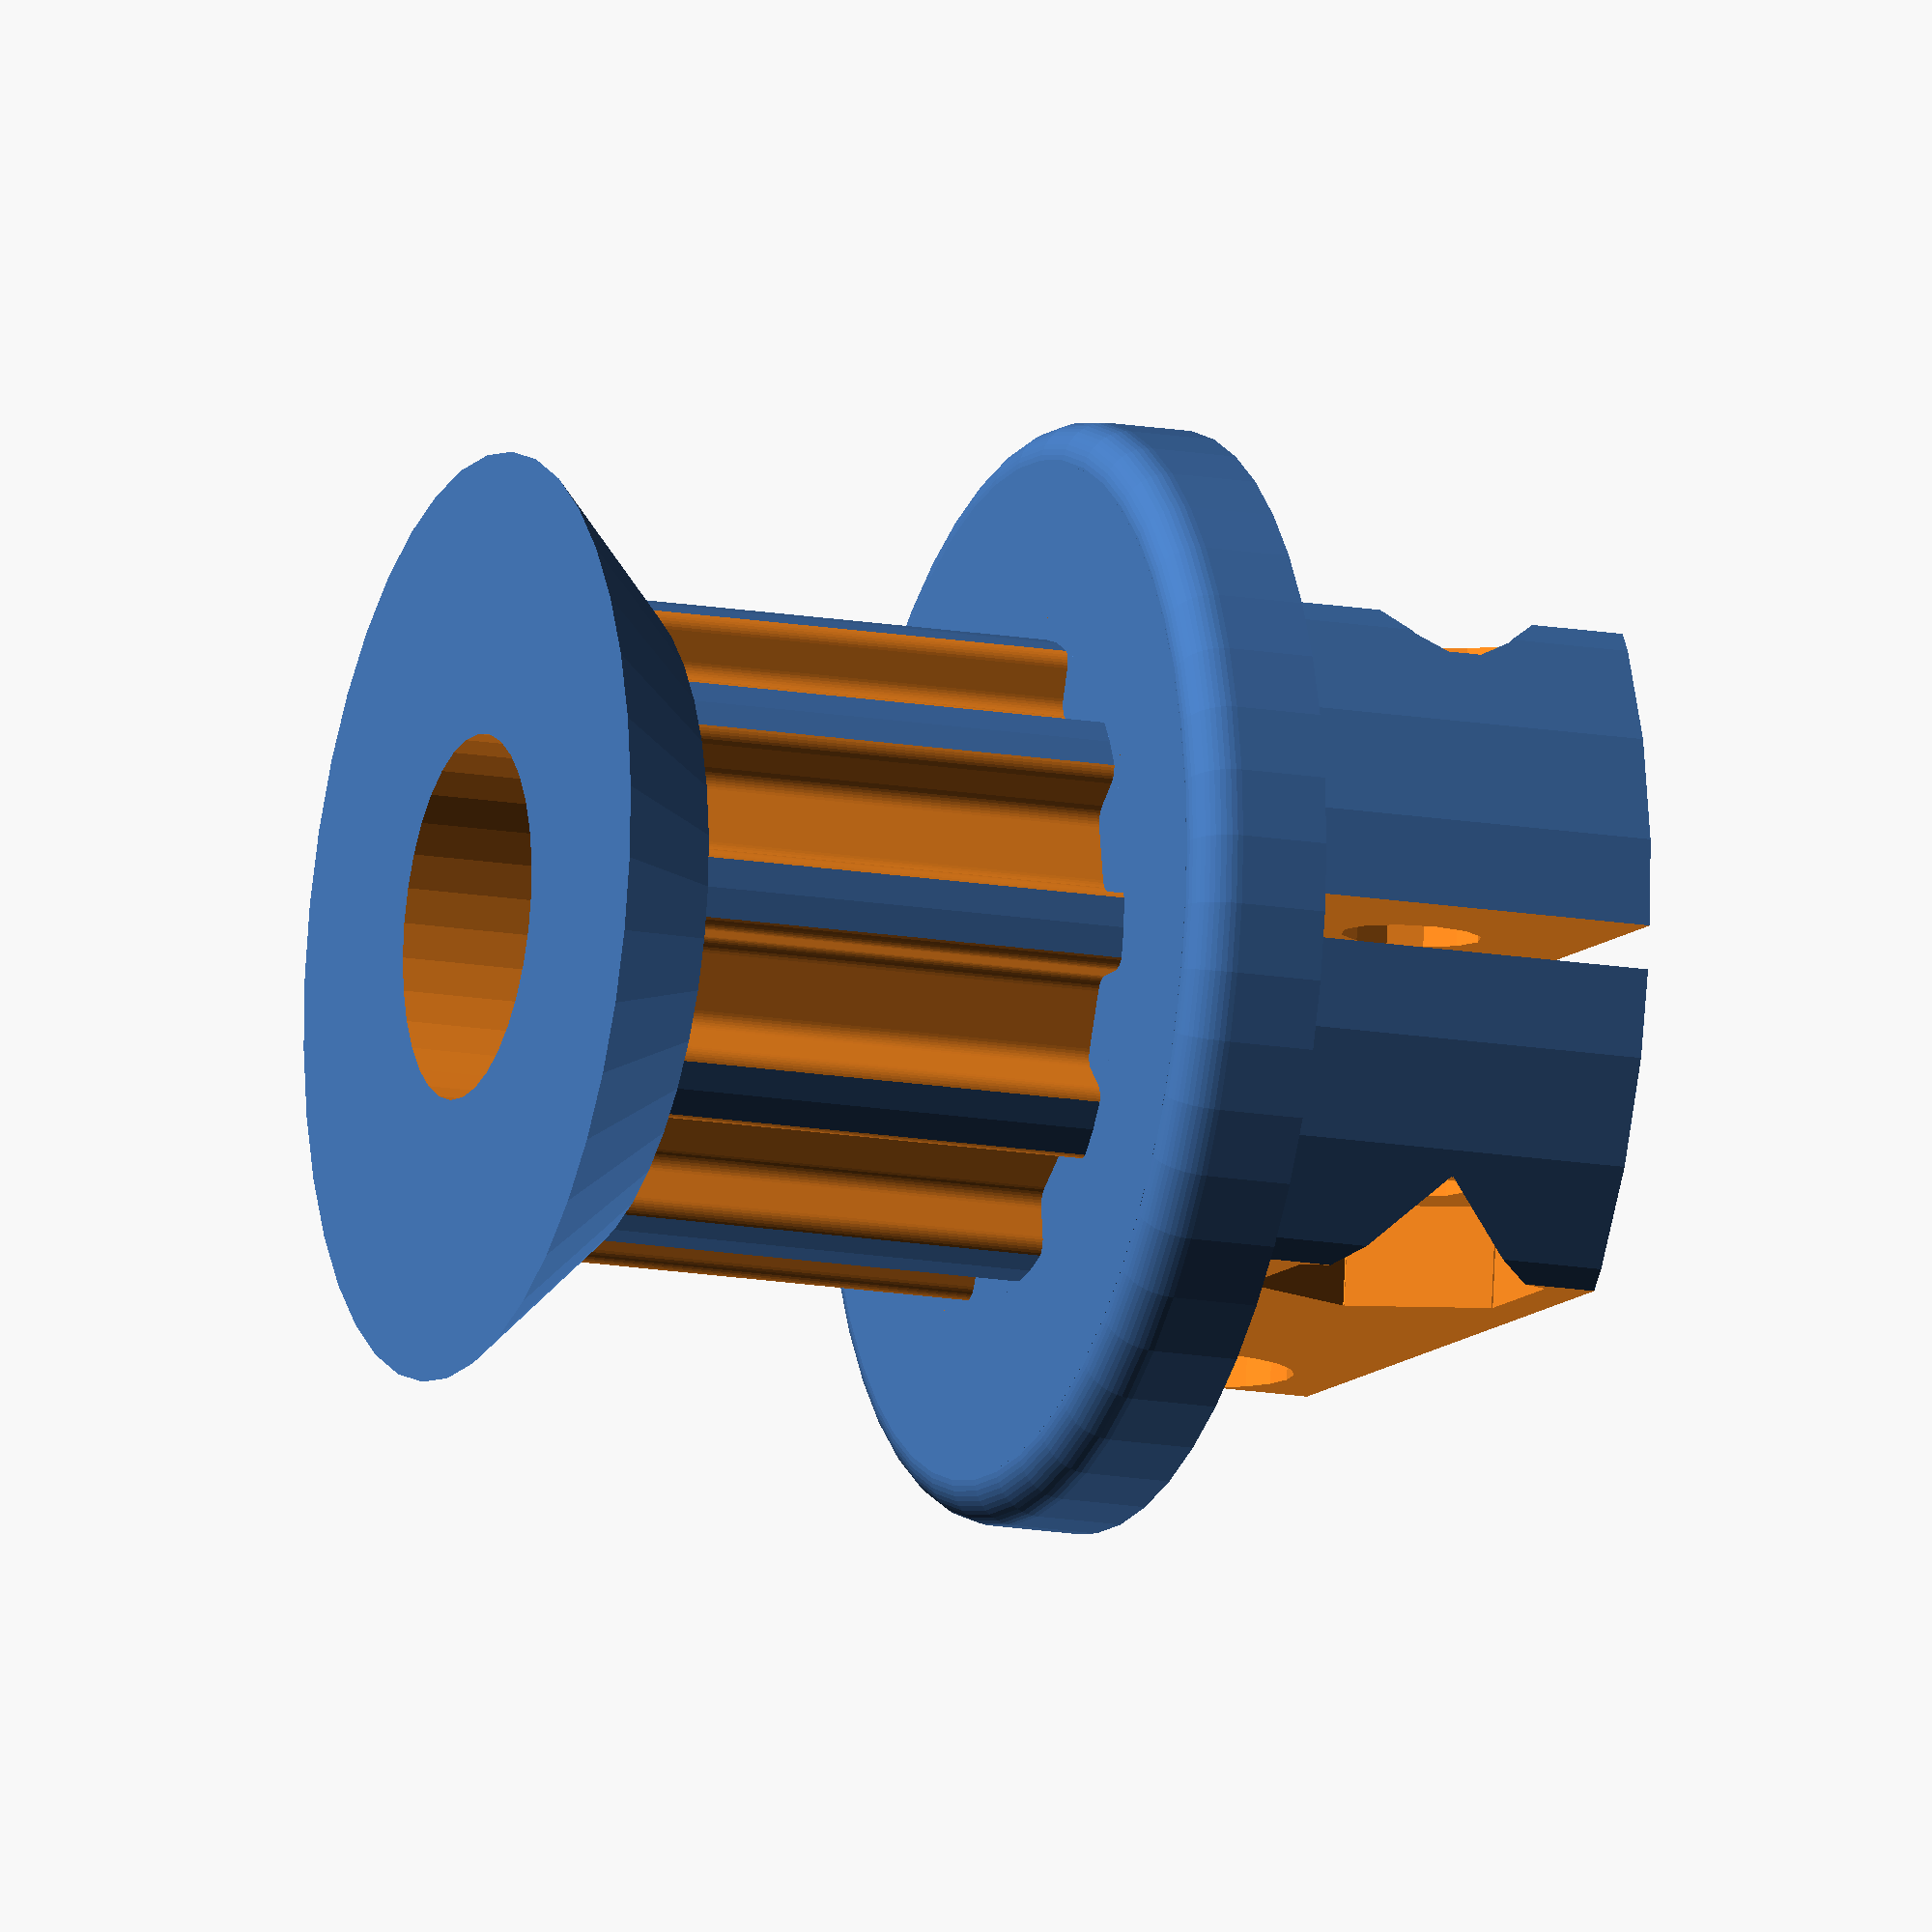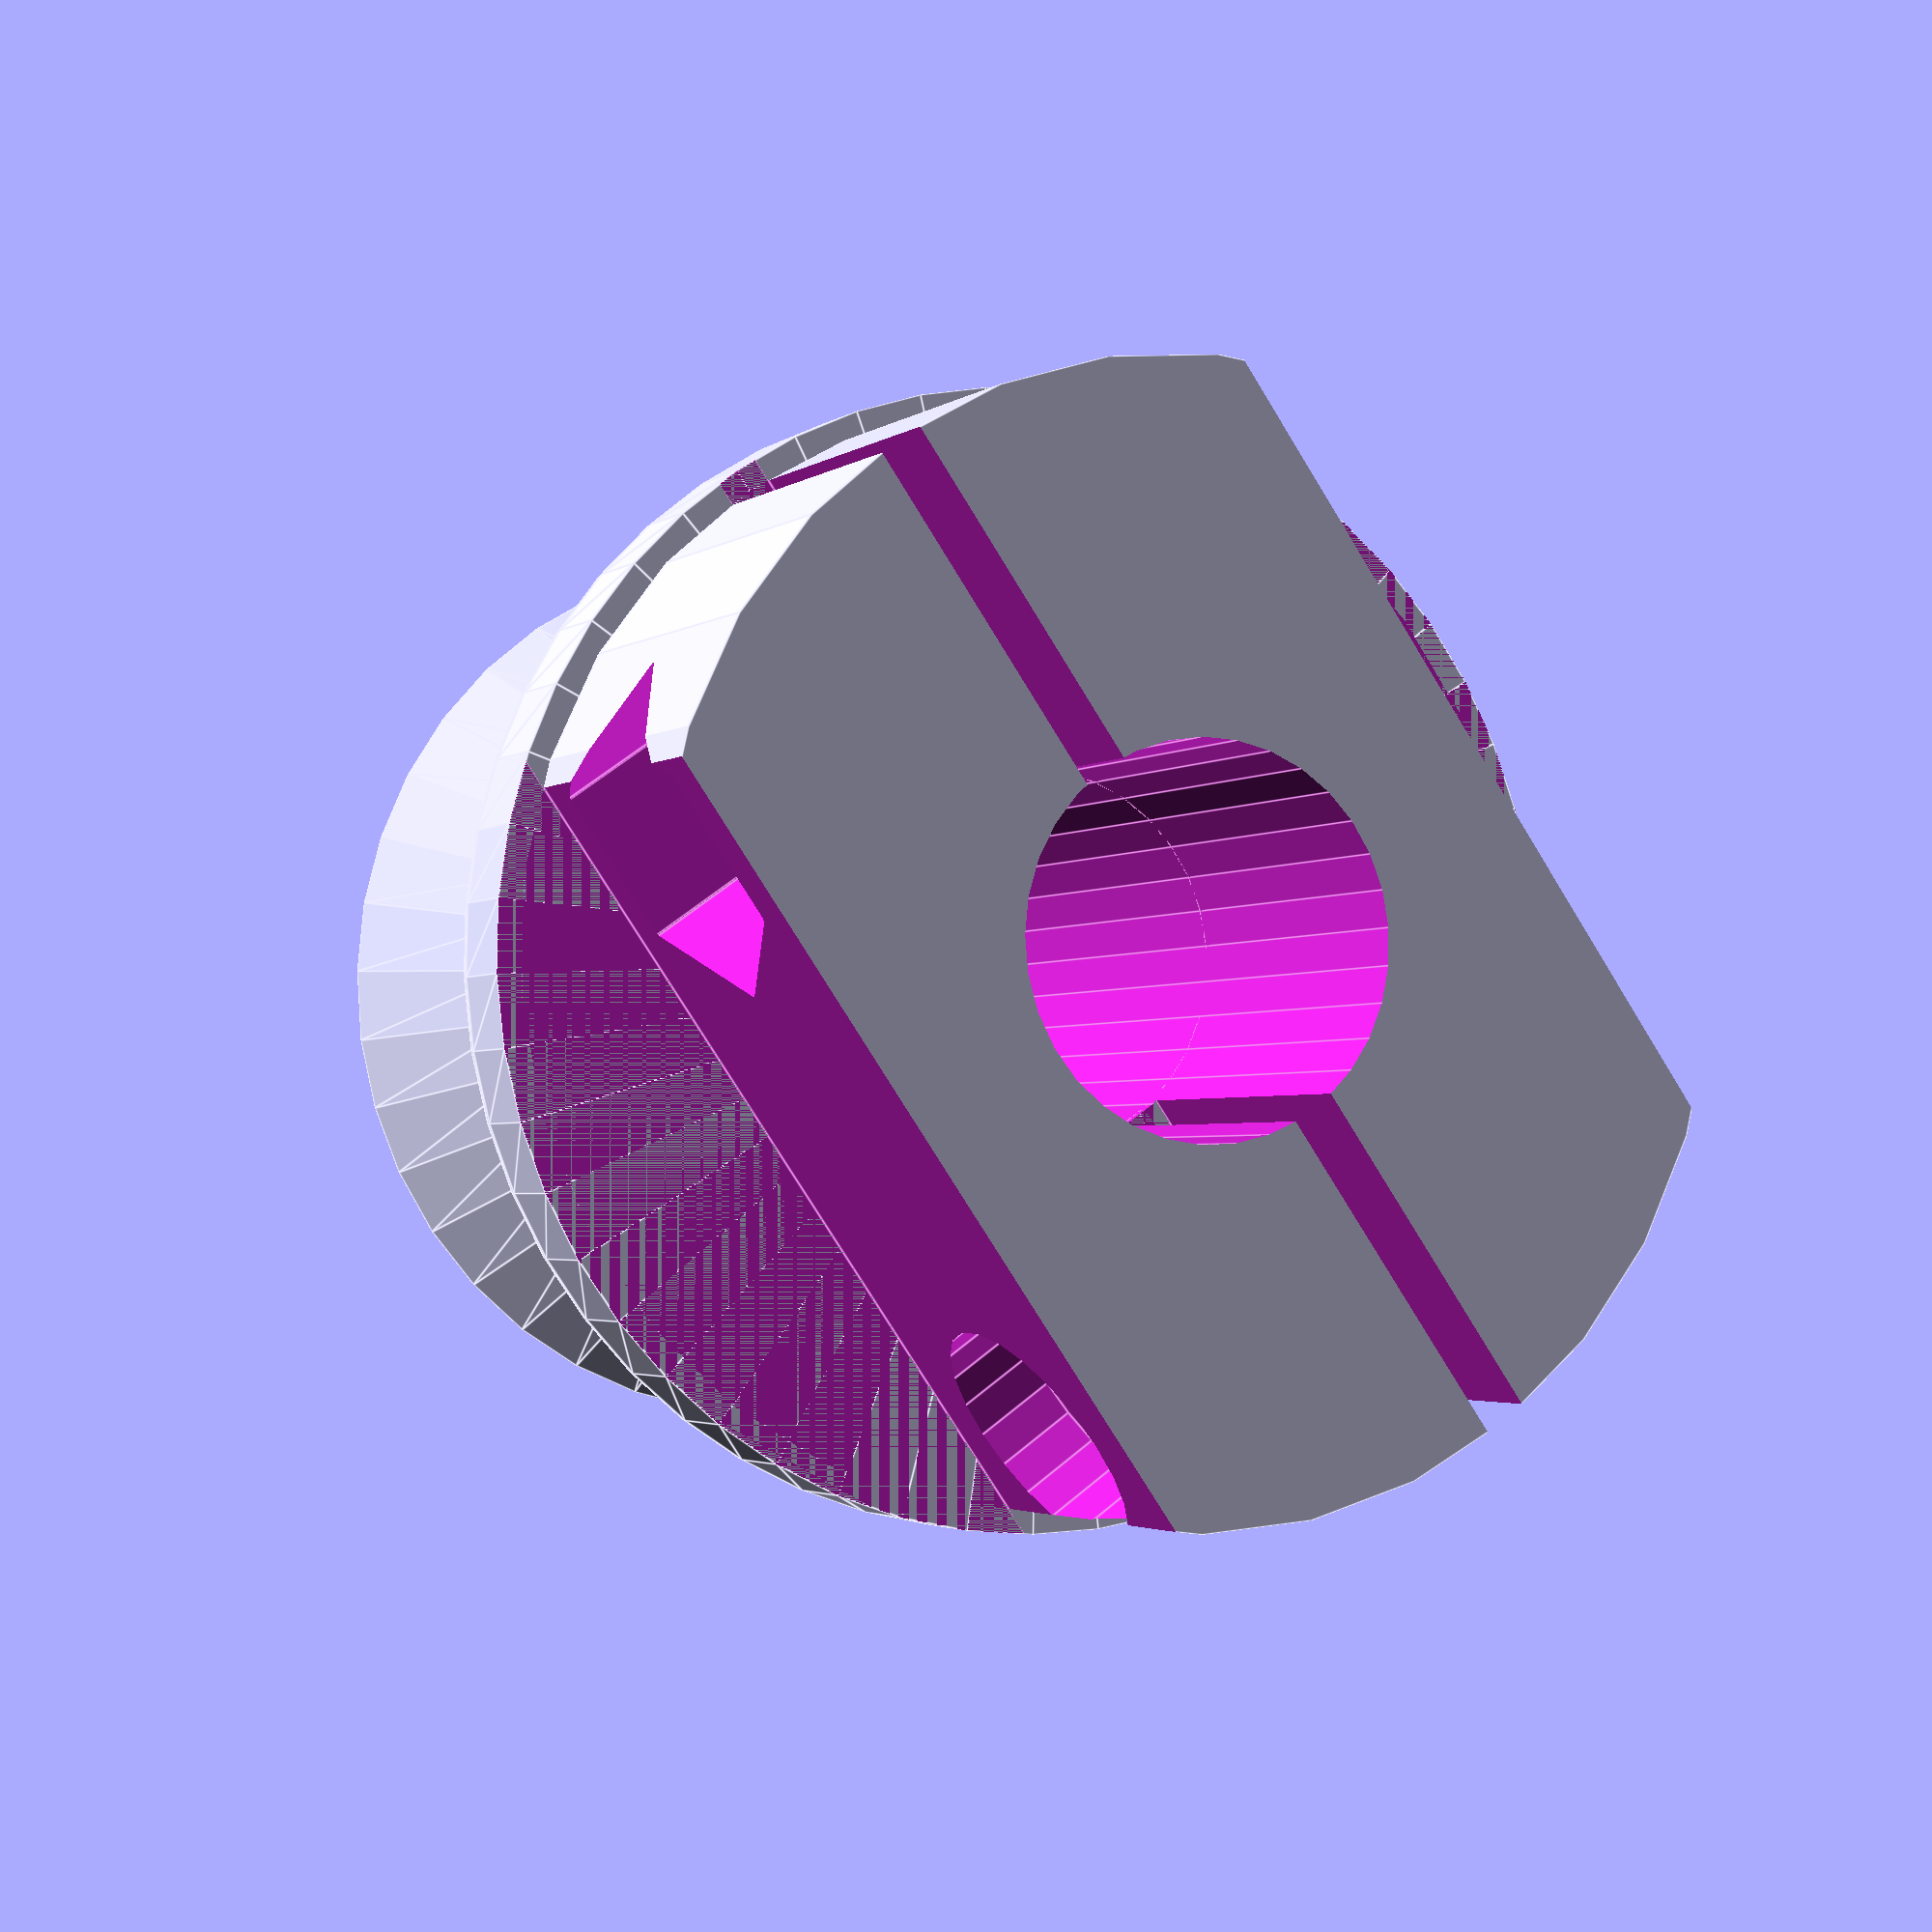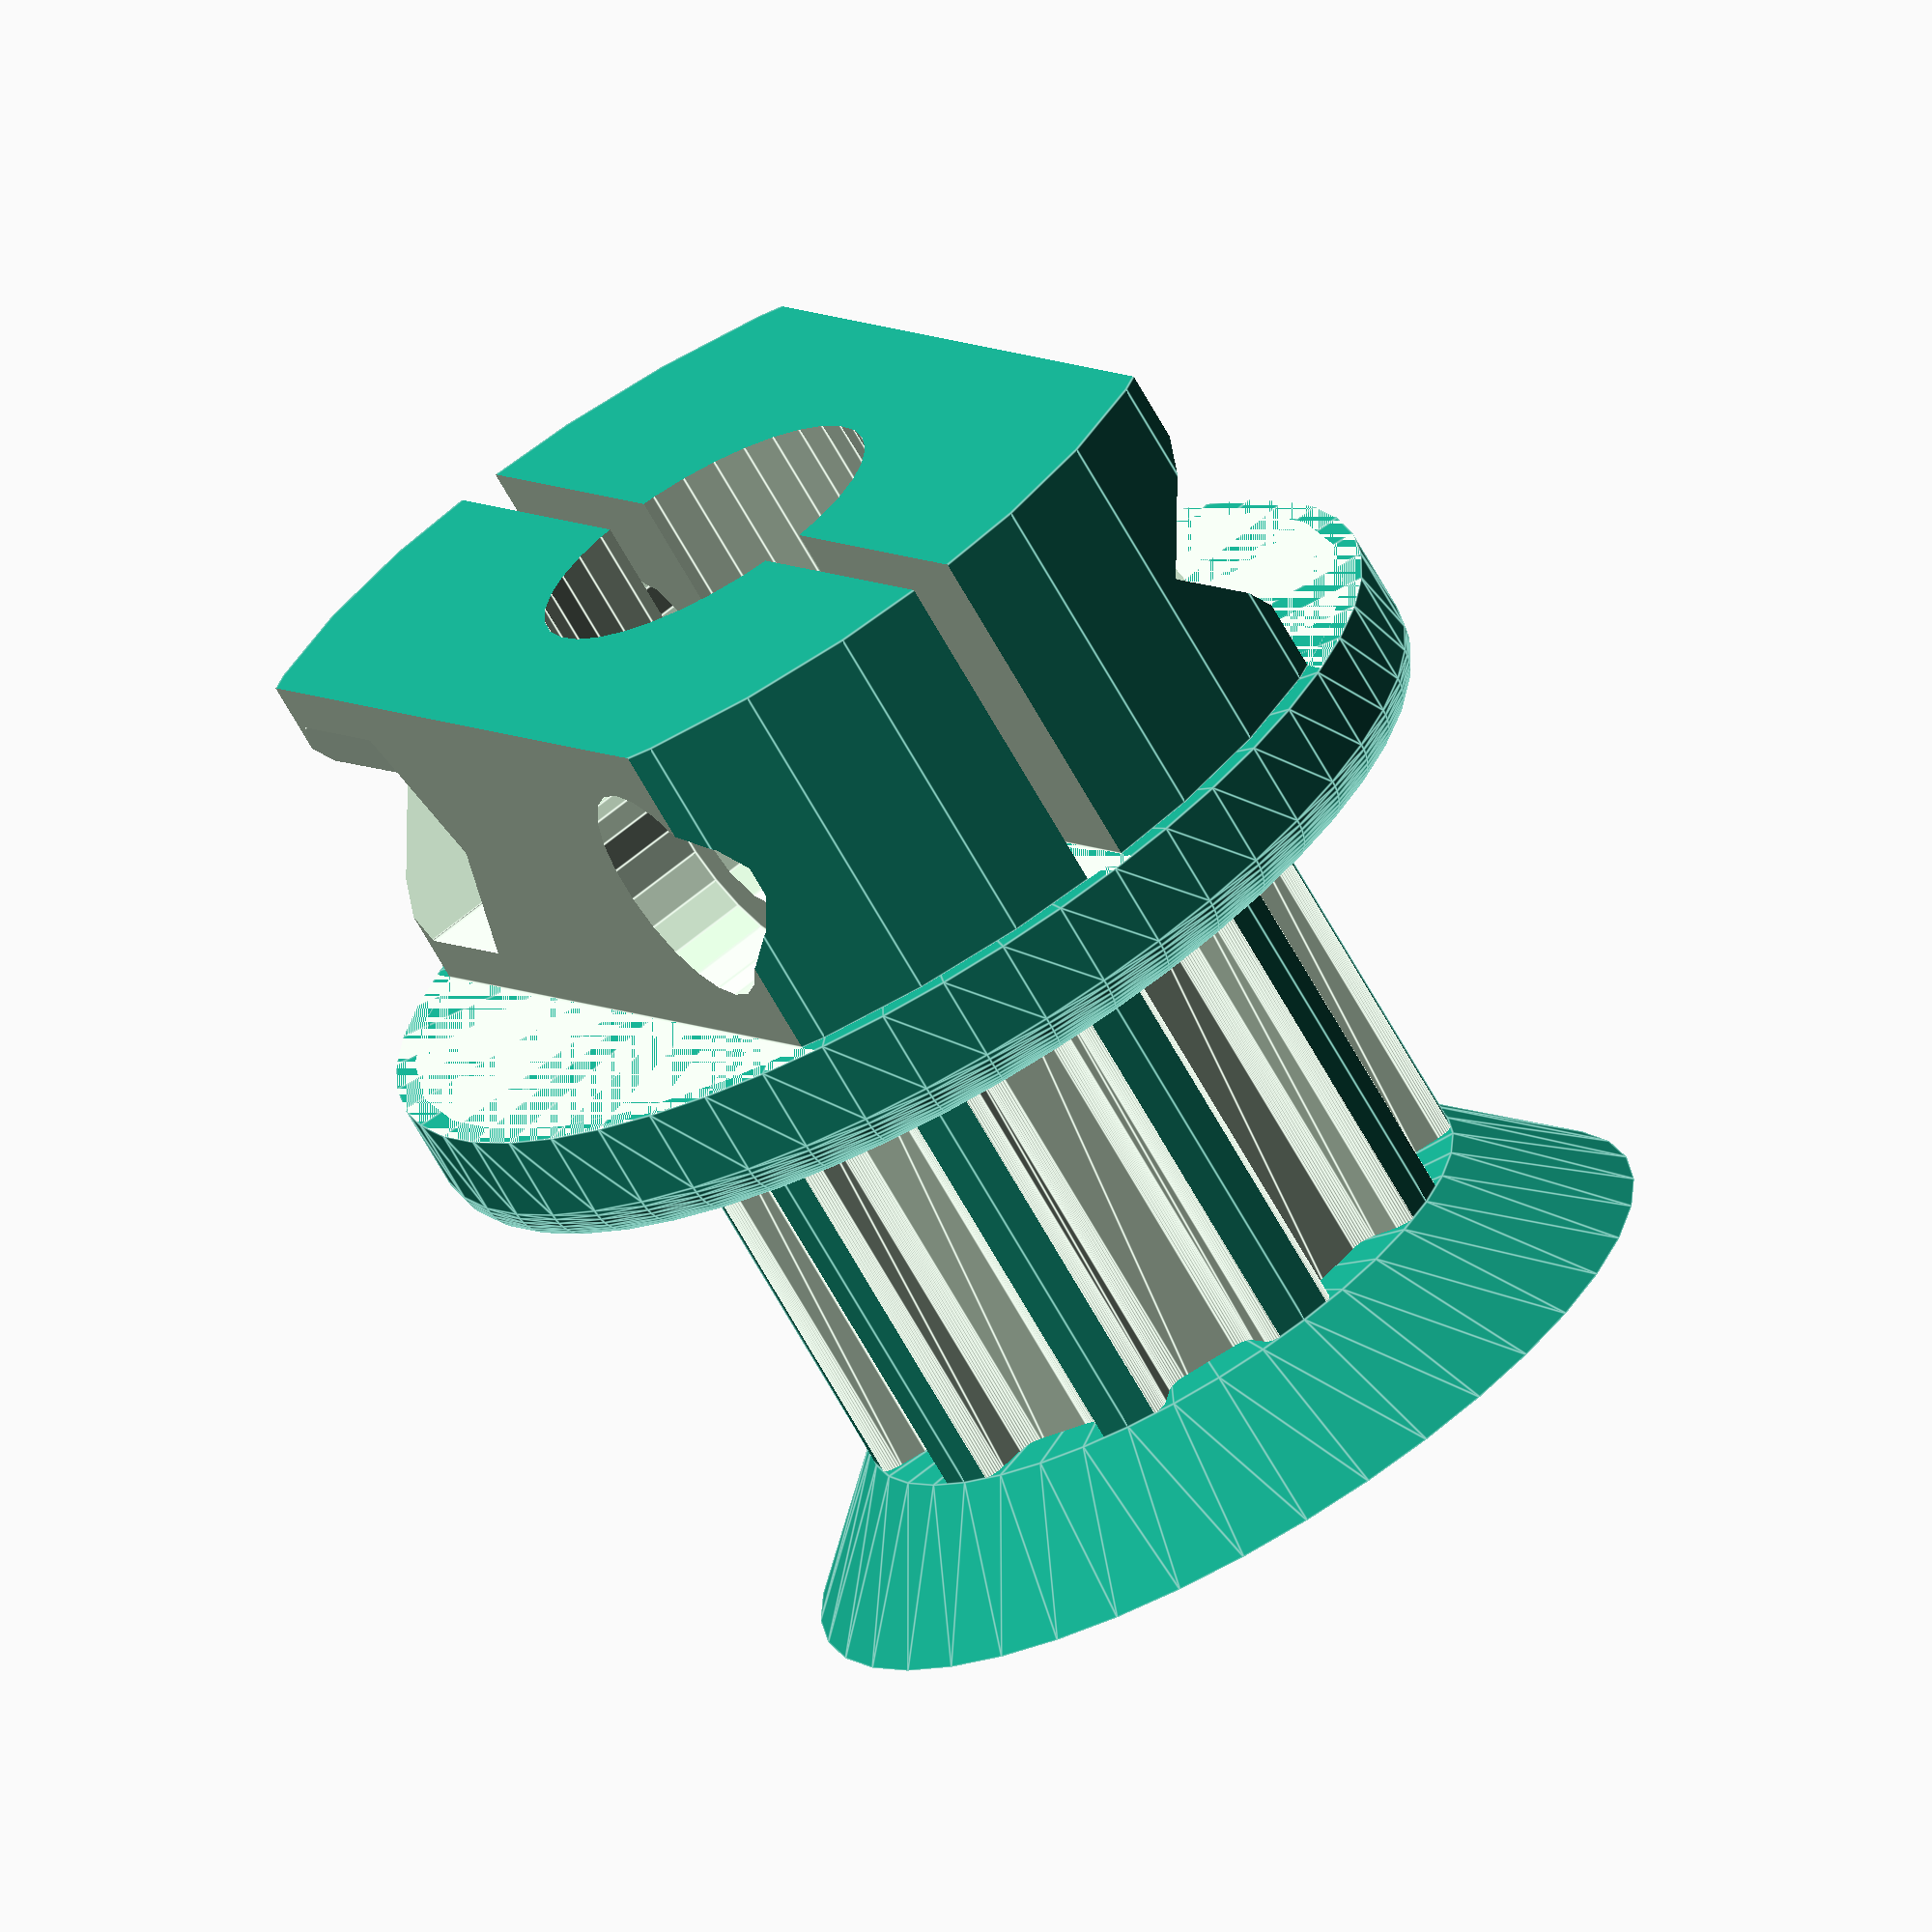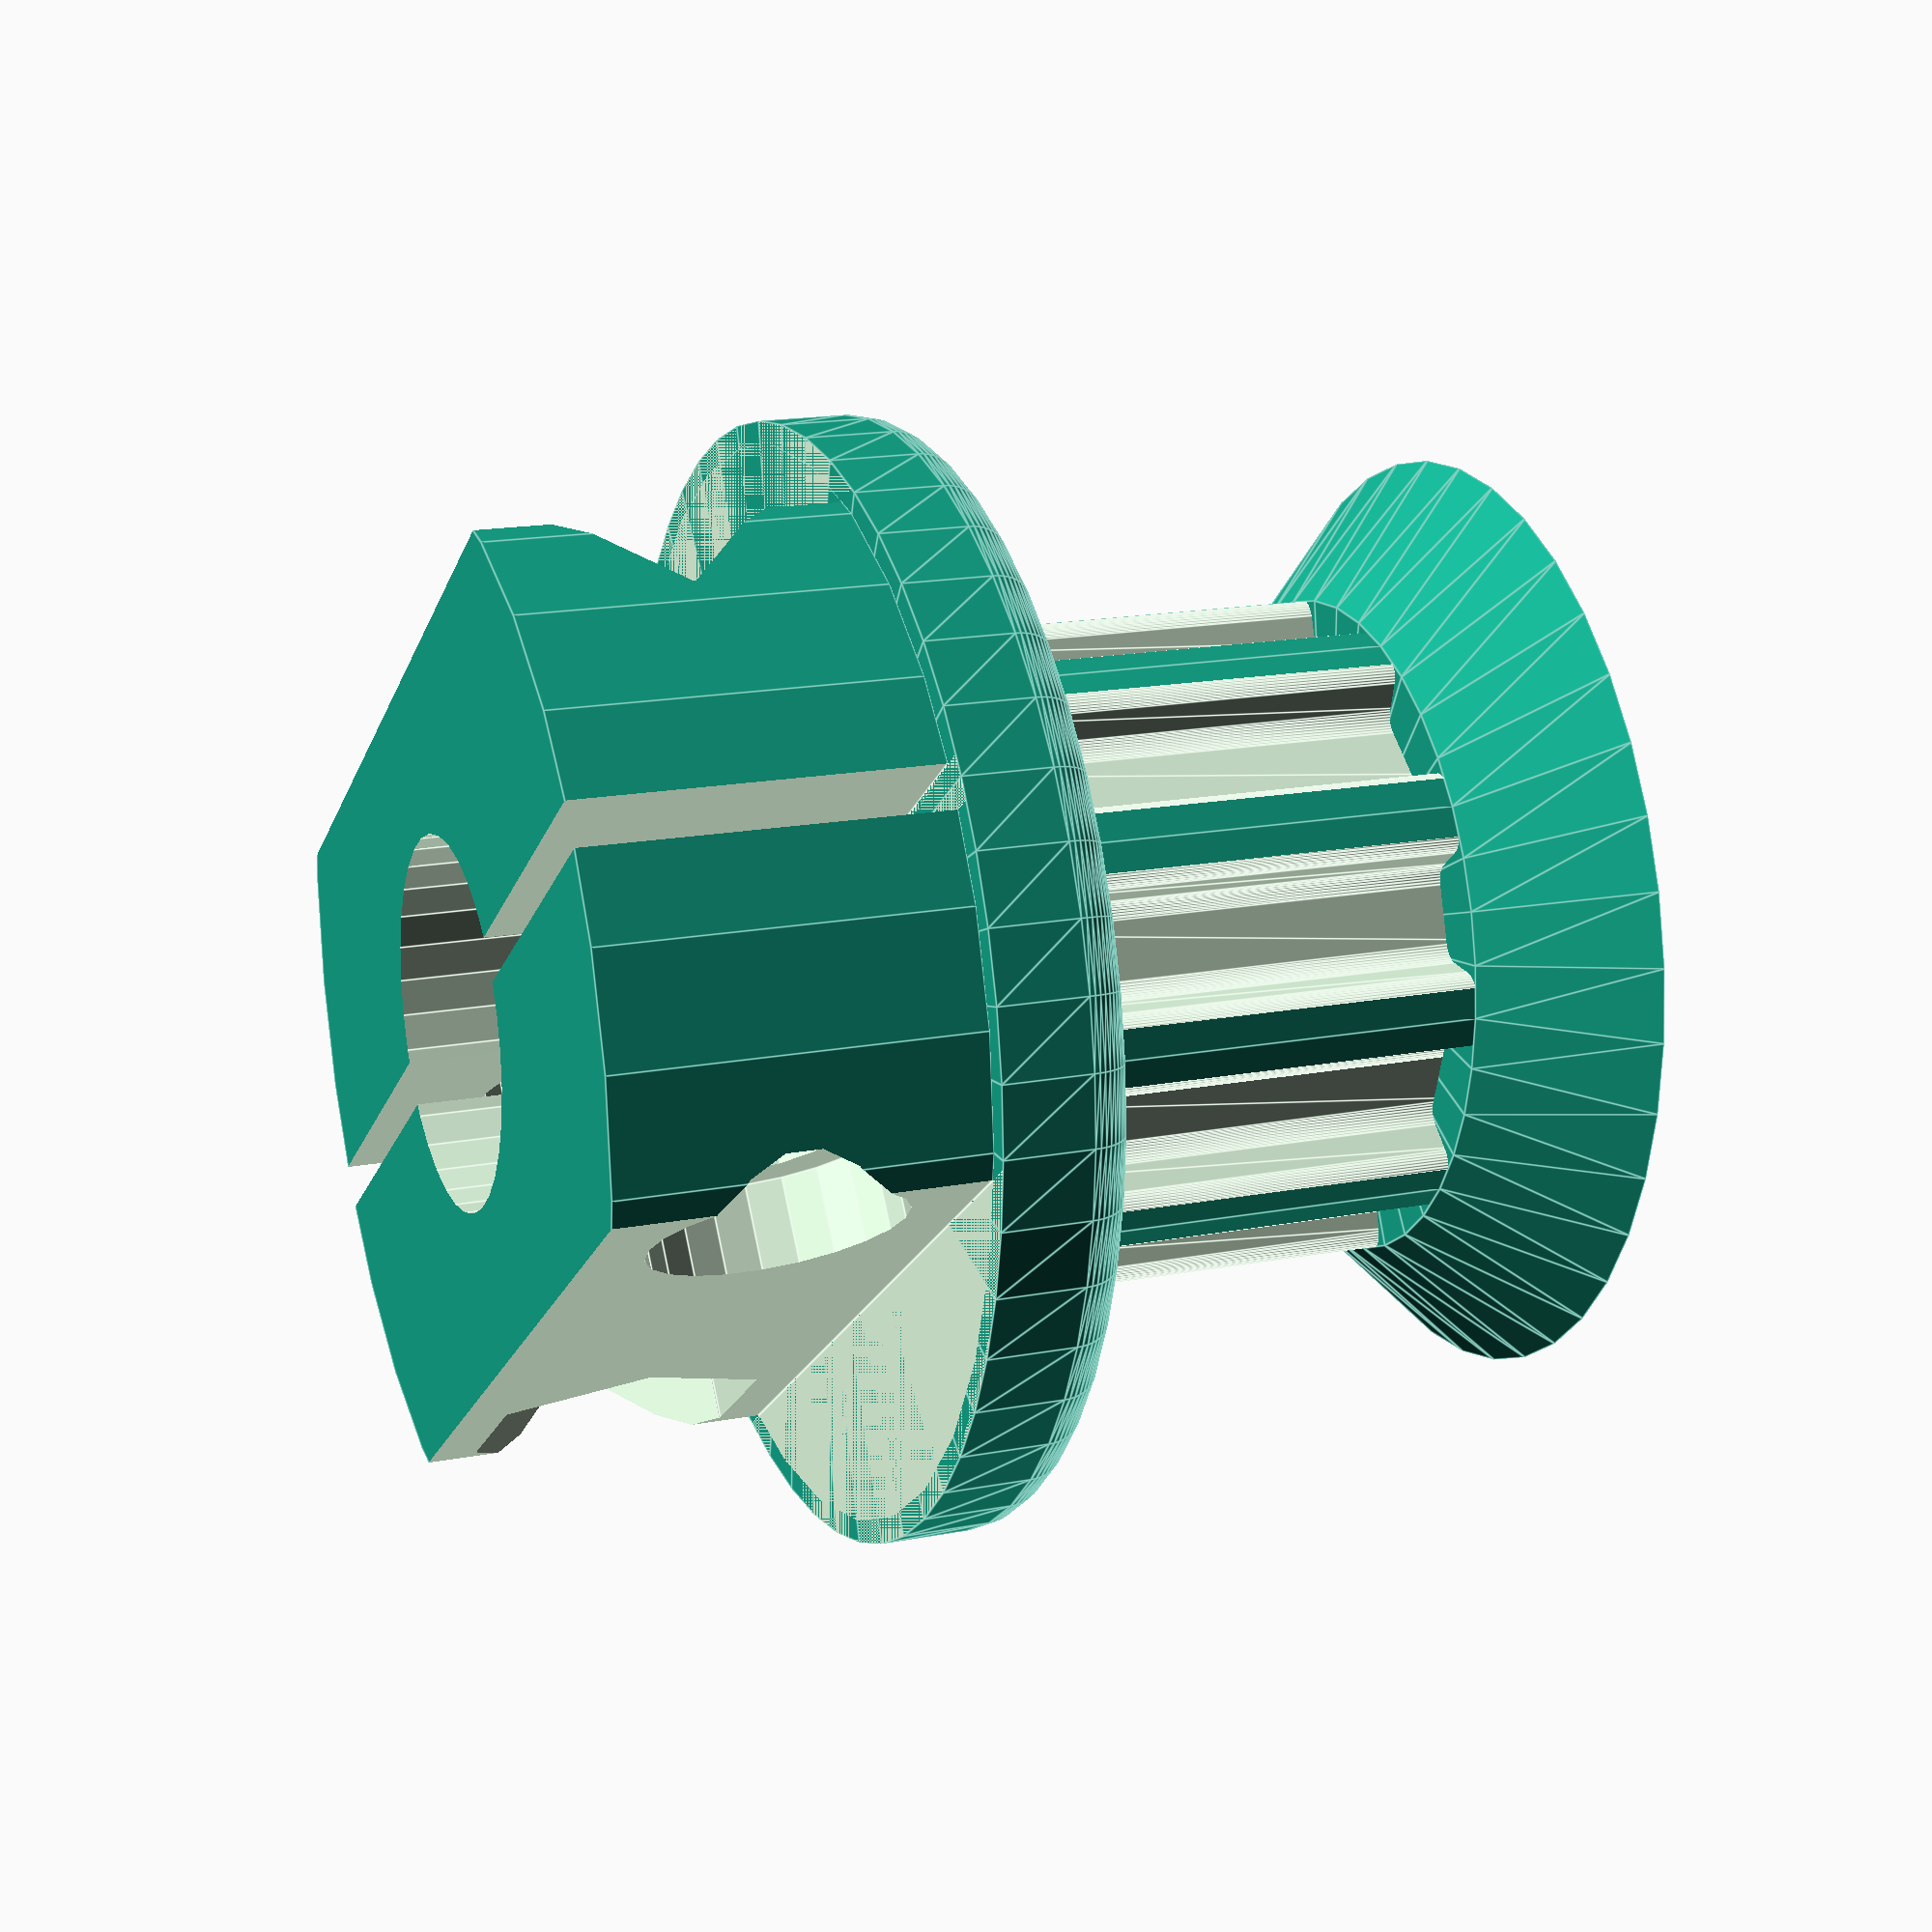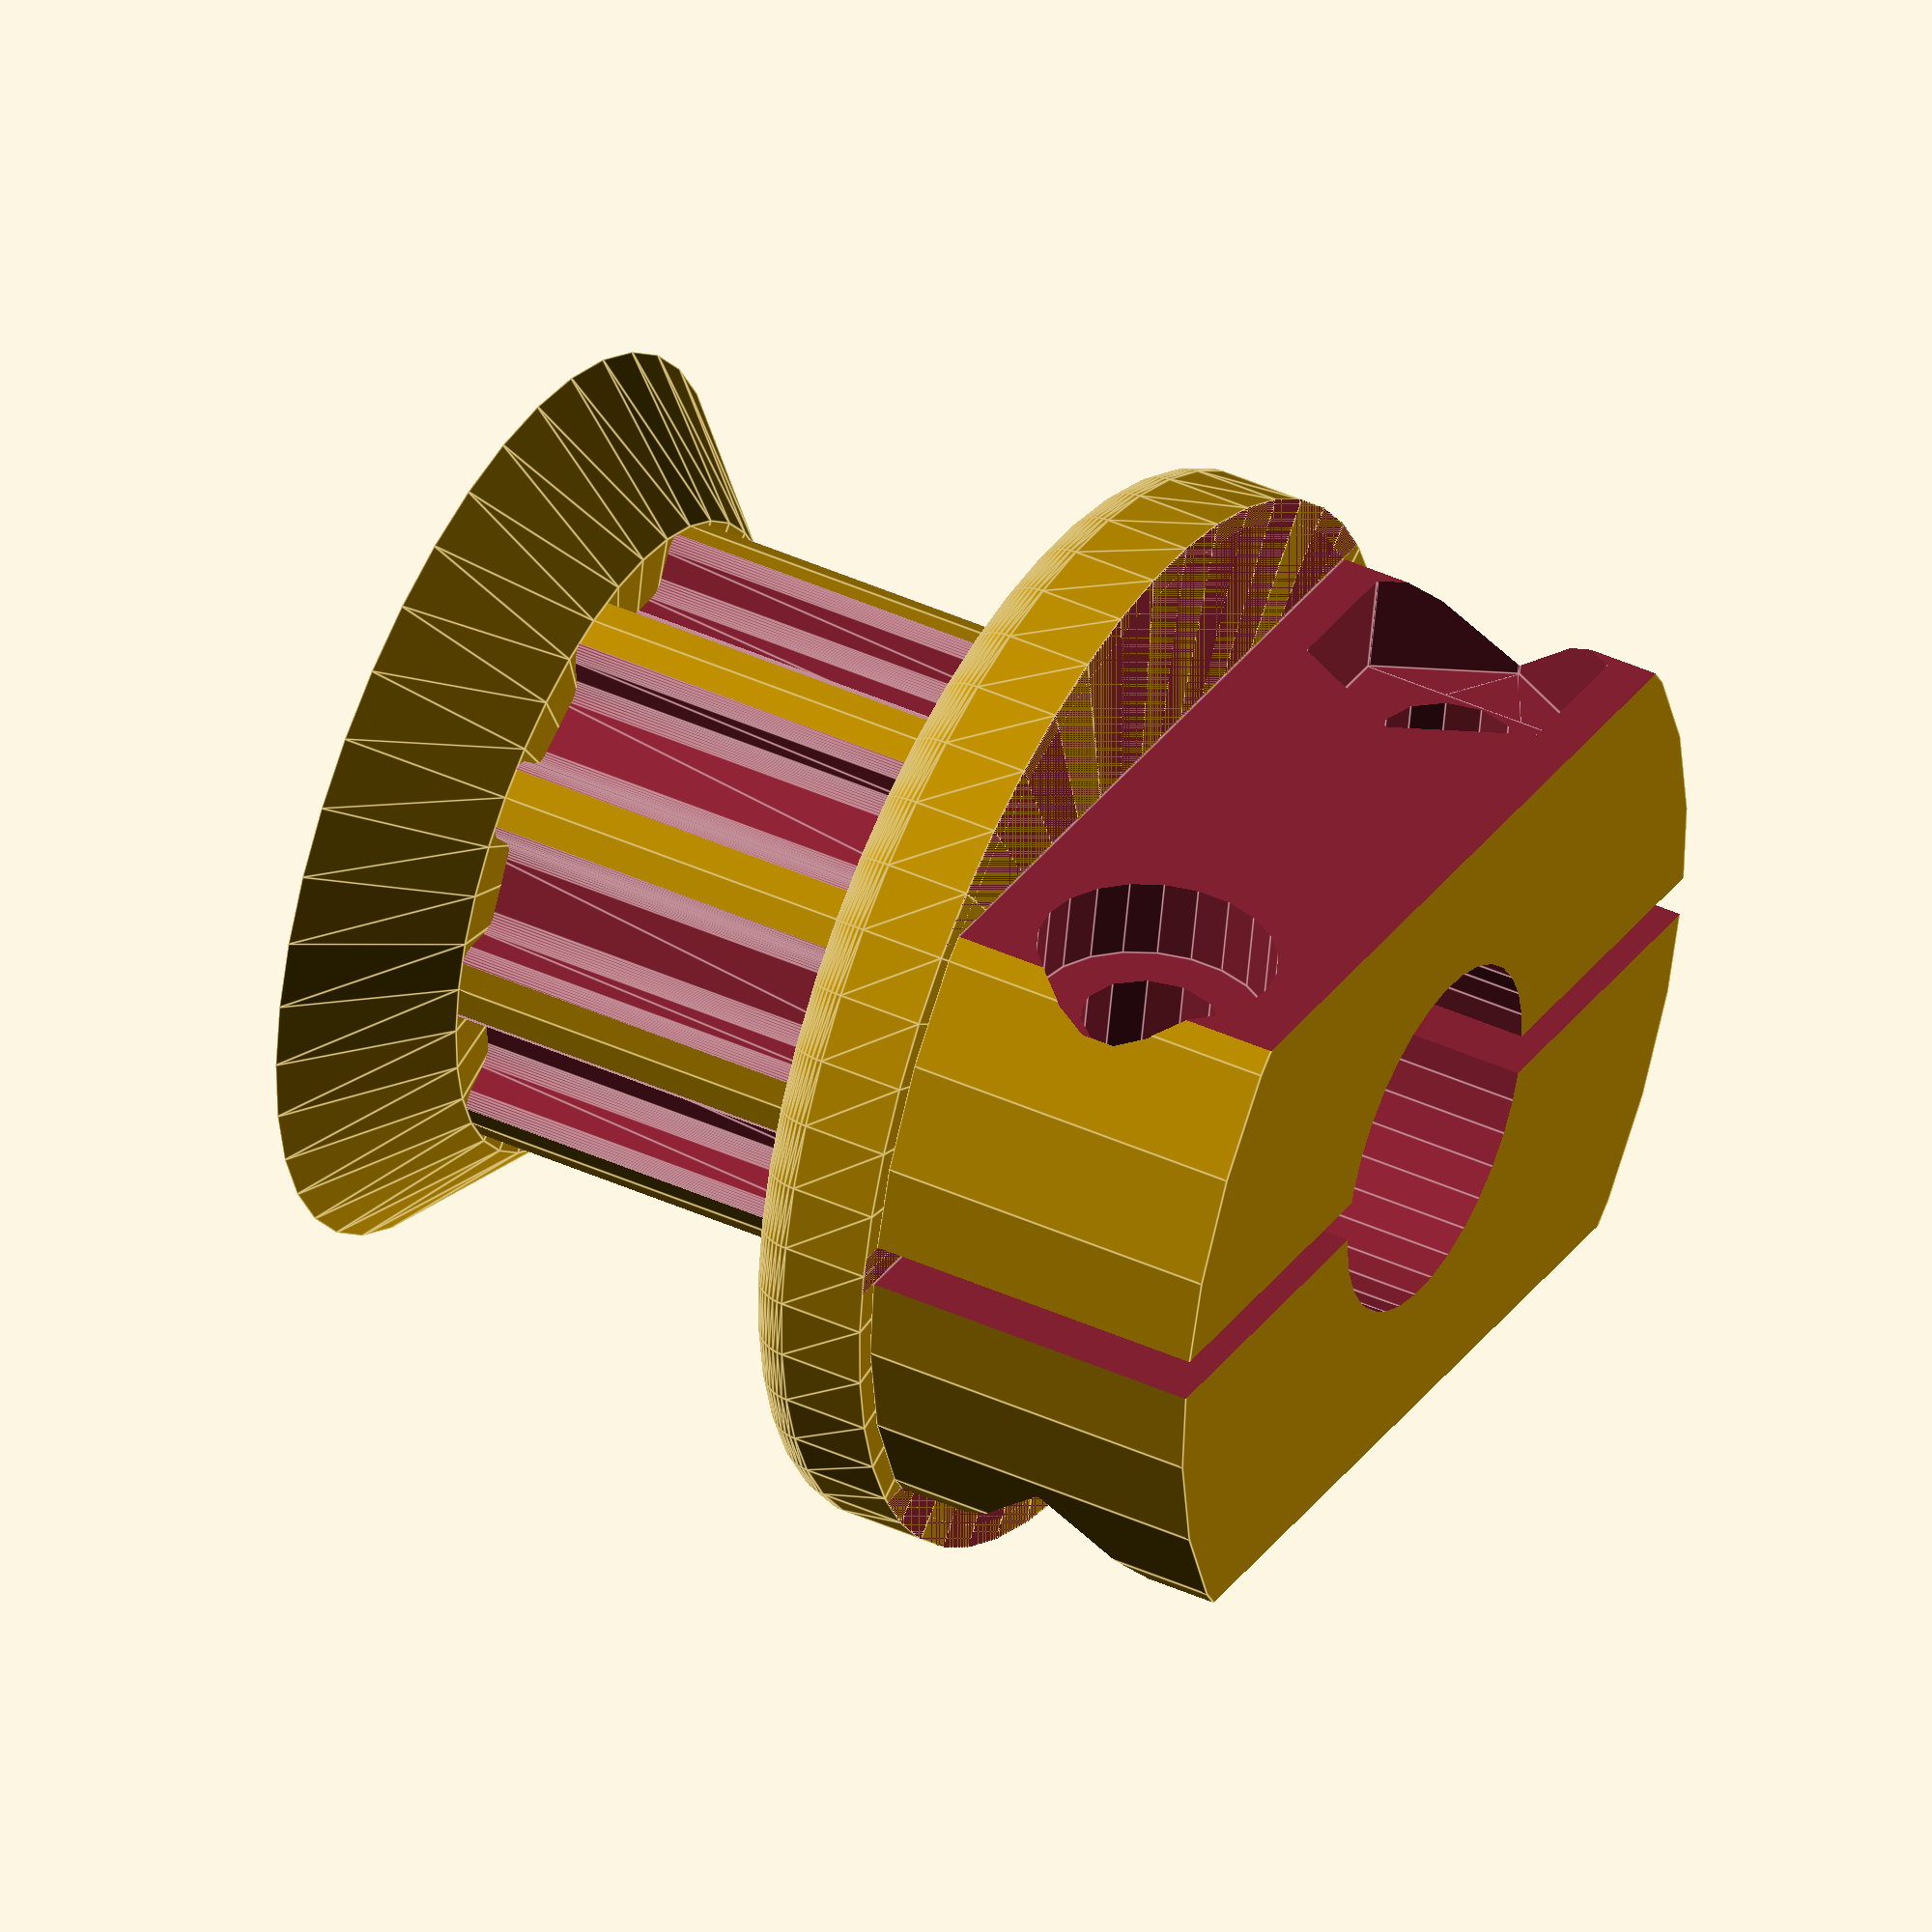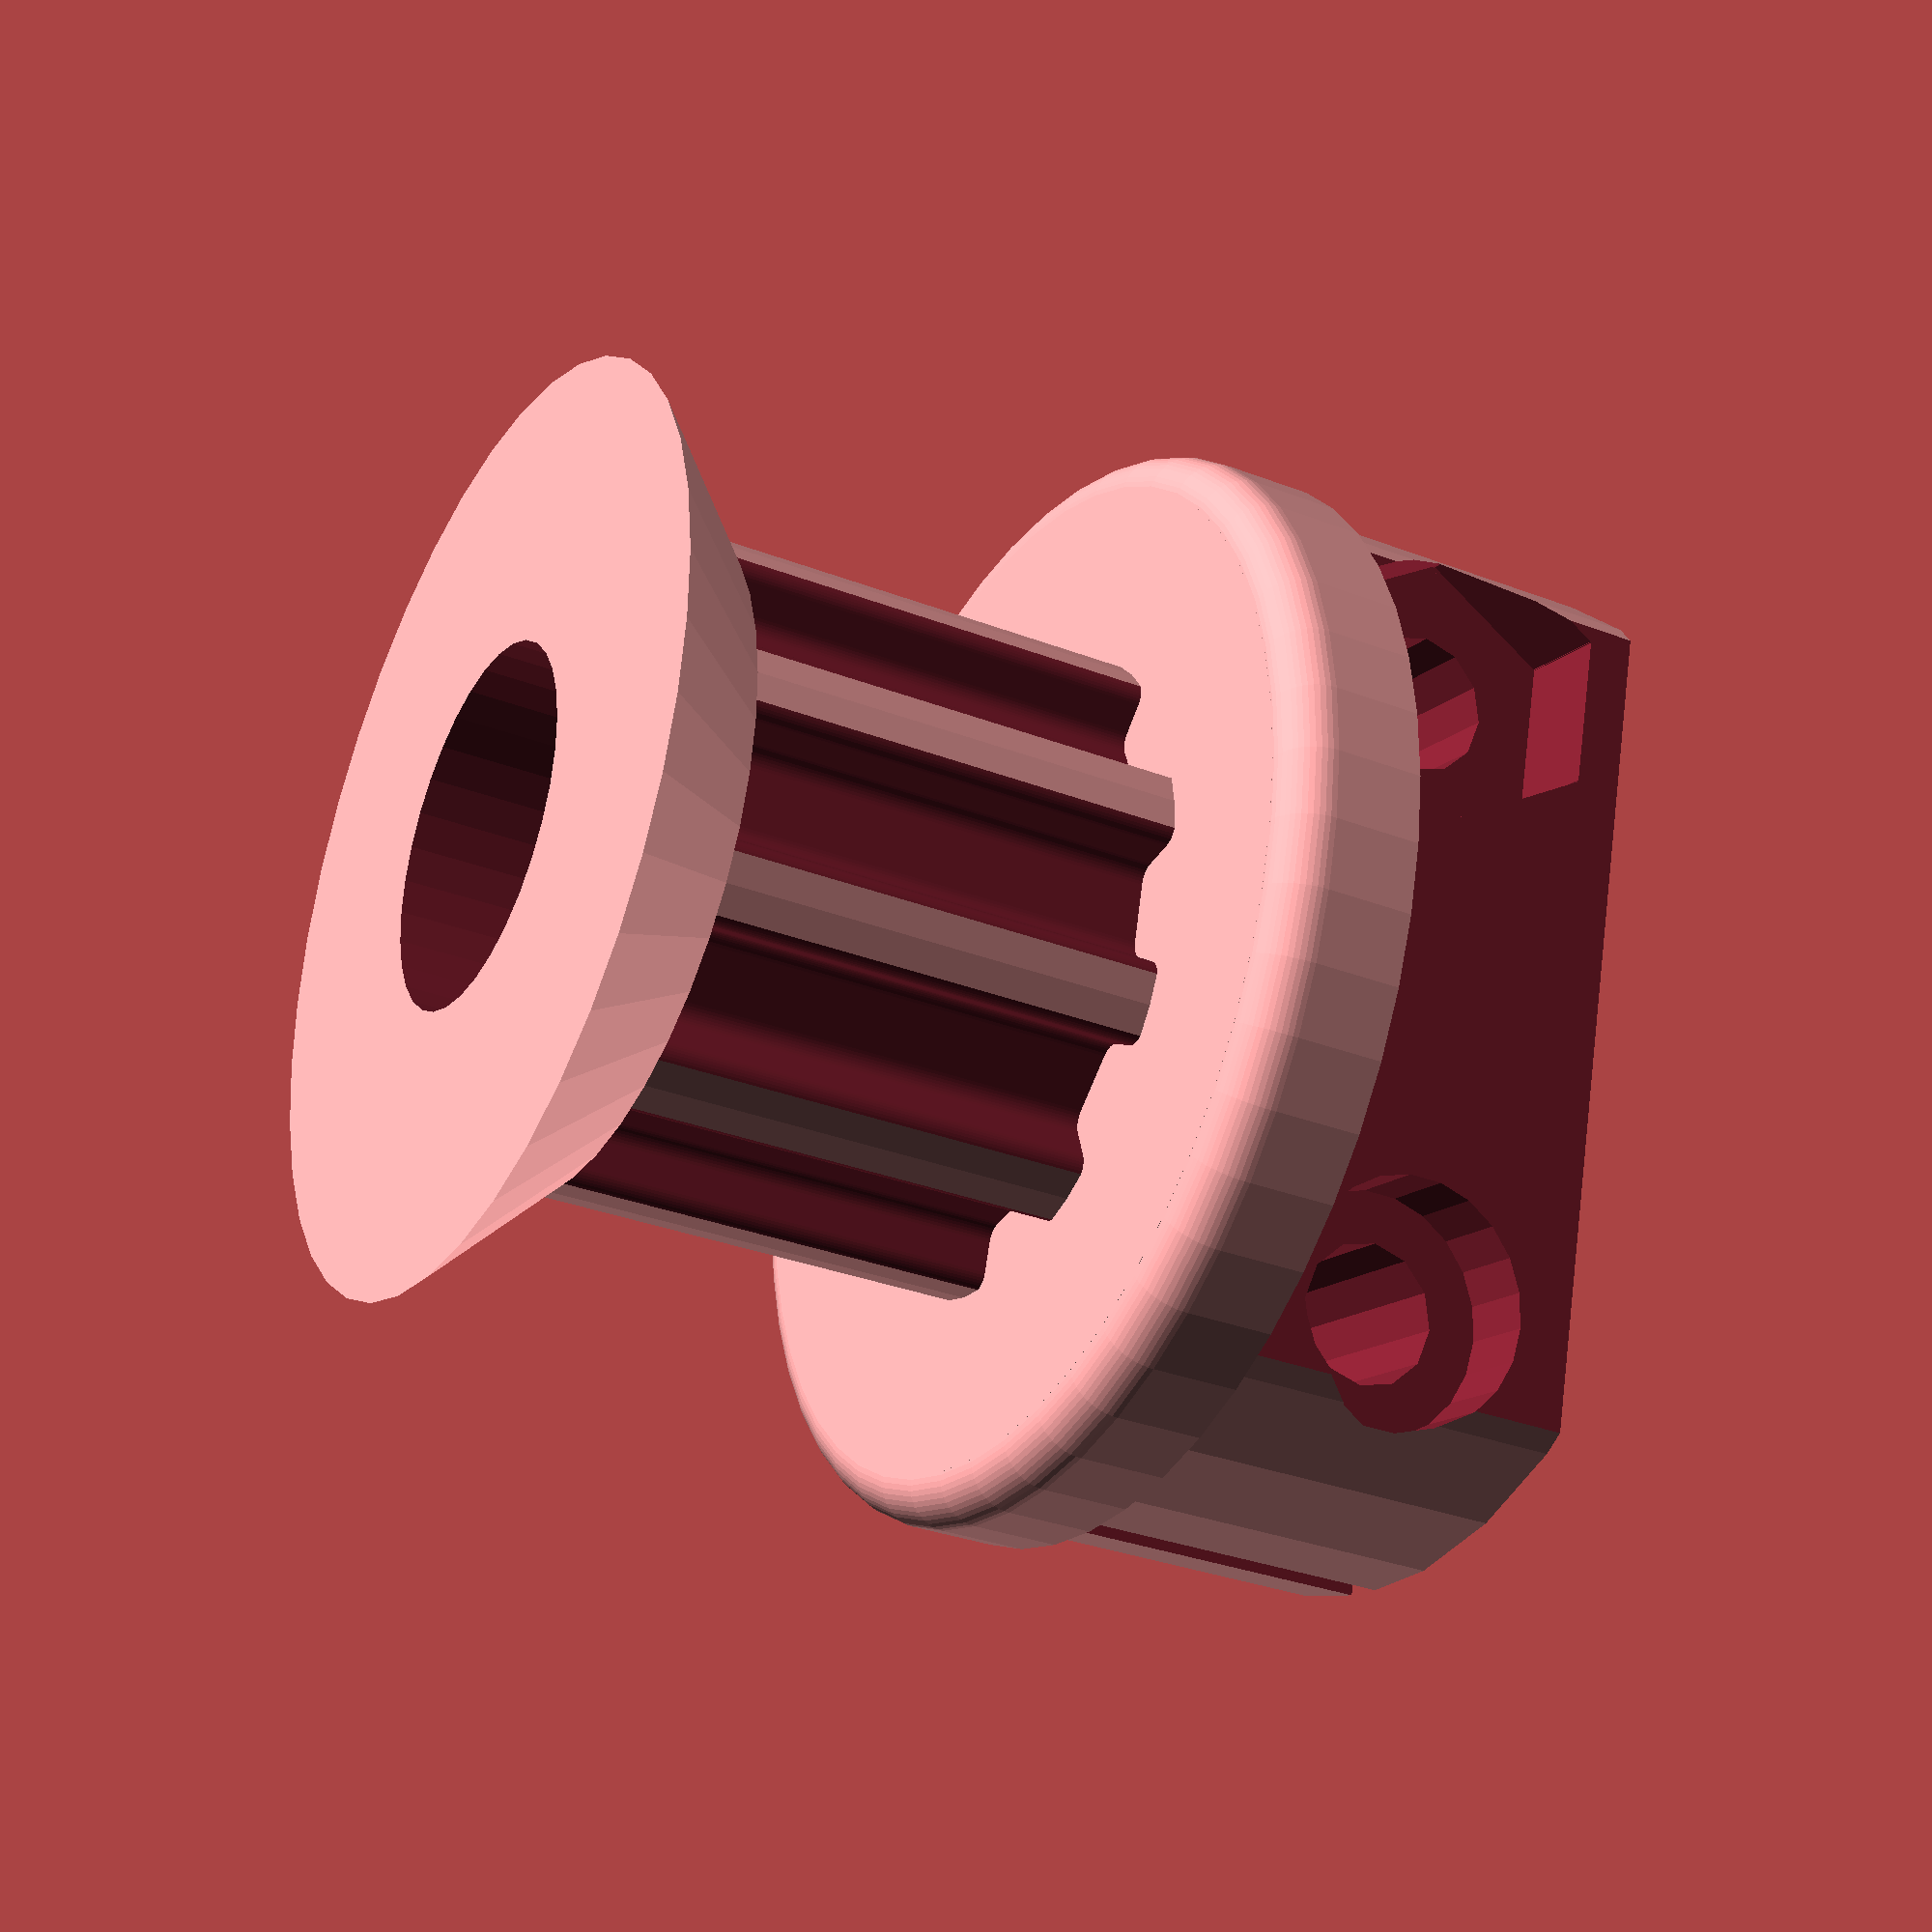
<openscad>
// Parametric Pulley with multiple belt profiles
// by droftarts January 2012

// Based on pulleys by:
// http://www.thingiverse.com/thing:11256 by me!
// https://github.com/prusajr/PrusaMendel by Josef Prusa
// http://www.thingiverse.com/thing:3104 by GilesBathgate
// http://www.thingiverse.com/thing:2079 by nophead

// dxf tooth data from http://oem.cadregister.com/asp/PPOW_Entry.asp?company=915217&elementID=07807803/METRIC/URETH/WV0025/F
// pulley diameter checked and modelled from data at http://www.sdp-si.com/D265/HTML/D265T016.html

/**
* @name Pulley
* @category Printed
* @using 1 x m3 nut, normal or nyloc
* @using 1 x m3x10 set screw or 1 x m3x8 grub screw
*/


// tuneable constants

teeth = 10;			// Number of teeth, standard Mendel T5 belt = 8, gives Outside Diameter of 11.88mm
profile = 6;		// 1=MXL 2=40DP 3=XL 4=H 5=T2.5 6=T5 7=T10 8=AT5 9=HTD_3mm 10=HTD_5mm 11=HTD_8mm 12=GT2_2mm 13=GT2_3mm 14=GT2_5mm

motor_shaft = 8.3;	// NEMA17 motor shaft exact diameter = 5
m3_dia = 3.2;		// 3mm hole diameter
m3_nut_hex = 1;		// 1 for hex, 0 for square nut
m3_nut_flats = 5.9;	// normal M3 hex nut exact width = 5.5
m3_nut_depth = 2.5;	// normal M3 hex nut exact depth = 2.4, nyloc = 4
m3_head_dia = 5.5; // diameter of M3 head
m3_head_h = 2; // depth of M3 head

retainer = 1;		// Belt retainer above teeth, 0 = No, 1 = Yes
retainer_ht = 3;	// height of retainer flange over pulley, standard = 1.5
idler = 1;			// Belt retainer below teeth, 0 = No, 1 = Yes
idler_ht = 1.5;		// height of idler flange over pulley, standard = 1.5

pulley_t_ht = 10;	// length of toothed part of pulley, standard = 12
pulley_b_ht = 3;		// pulley base height, standard = 8. Set to same as idler_ht if you want an idler but no pulley.
pulley_b_dia = 25;	// pulley base diameter, standard = 20
no_of_nuts = 0;		// number of captive nuts required, standard = 1
nut_angle = 90;		// angle between nuts, standard = 90
nut_shaft_distance = 1.2;	// distance between inner face of nut and shaft, can be negative.

grabber_h = 8; // height of shaft grabber
grabber_w = 15;  // width of grabber
grabber_gap = 1; // gap inside grabber


//	********************************
//	** Scaling tooth for good fit **
//	********************************
/*	To improve fit of belt to pulley, set the following constant. Decrease or increase by 0.1mm at a time. We are modelling the *BELT* tooth here, not the tooth on the pulley. Increasing the number will *decrease* the pulley tooth size. Increasing the tooth width will also scale proportionately the tooth depth, to maintain the shape of the tooth, and increase how far into the pulley the tooth is indented. Can be negative */

additional_tooth_width = 0.2; //mm

//	If you need more tooth depth than this provides, adjust the following constant. However, this will cause the shape of the tooth to change.

additional_tooth_depth = 0; //mm

// calculated constants

nut_elevation = pulley_b_ht/2;
m3_nut_points = 2*((m3_nut_flats/2)/cos(30)); // This is needed for the nut trap

// The following set the pulley diameter for a given number of teeth
T5_pulley_dia = tooth_spaceing_curvefit (0.6523,1.591,1.064);


// The following calls the pulley creation part, and passes the pulley diameter and tooth width to that module

if ( profile == 6 ) { pulley ( "T5" , T5_pulley_dia , 1.19 , 3.264 ); }

// Functions

function tooth_spaceing_curvefit (b,c,d)
= ((c * pow(teeth,d)) / (b + pow(teeth,d))) * teeth ;

function tooth_spacing(tooth_pitch,pitch_line_offset)
= (2*((teeth*tooth_pitch)/(3.14159265*2)-pitch_line_offset)) ;

// Main Module

module pulley( belt_type , pulley_OD , tooth_depth , tooth_width )
{
	echo (str("Belt type = ",belt_type,"; Number of teeth = ",teeth,"; Pulley Outside Diameter = ",pulley_OD,"mm "));
	tooth_distance_from_centre = sqrt( pow(pulley_OD/2,2) - pow((tooth_width+additional_tooth_width)/2,2));
	tooth_width_scale = (tooth_width + additional_tooth_width ) / tooth_width;
	tooth_depth_scale = ((tooth_depth + additional_tooth_depth ) / tooth_depth) ;


	//	************************************************************************
	//	*** uncomment the following line if pulley is wider than puller base ***
	//	************************************************************************

	//	translate ([0,0, pulley_b_ht + pulley_t_ht + retainer_ht ]) rotate ([0,180,0])

	difference()
	{	 
		union()
		{
			//base
			
			if ( pulley_b_ht < 2 ) { echo ("CAN'T DRAW PULLEY BASE, HEIGHT LESS THAN 2!!!"); } else {
				rotate_extrude($fn=pulley_b_dia*2)
				{
					square([pulley_b_dia/2-1,pulley_b_ht]);
					square([pulley_b_dia/2,pulley_b_ht-1]);
					translate([pulley_b_dia/2-1,pulley_b_ht-1]) circle(1);
				}
			}
			
			difference()
			{
				//shaft - diameter is outside diameter of pulley
				
				translate([0,0,pulley_b_ht]) 
				rotate ([0,0,360/(teeth*4)]) 
				cylinder(r=pulley_OD/2,h=pulley_t_ht, $fn=teeth*4);
				
				//teeth - cut out of shaft
				
				for(i=[1:teeth]) 
				rotate([0,0,i*(360/teeth)])
				translate([0,-tooth_distance_from_centre,pulley_b_ht -1]) 
				scale ([ tooth_width_scale , tooth_depth_scale , 1 ]) 
				{
					T5();
				}

			}
			
			//belt retainer / idler
			if ( retainer > 0 ) {translate ([0,0, pulley_b_ht + pulley_t_ht ]) 
				rotate_extrude($fn=teeth*4)  
				polygon([[0,0],[pulley_OD/2,0],[pulley_OD/2 + retainer_ht , retainer_ht],[0 , retainer_ht],[0,0]]);}
			
			if ( idler > 0 ) {translate ([0,0, pulley_b_ht - idler_ht ]) 
				rotate_extrude($fn=teeth*4)  
				polygon([[0,0],[pulley_OD/2 + idler_ht,0],[pulley_OD/2 , idler_ht],[0 , idler_ht],[0,0]]);}
			
		}
		
		//hole for motor shaft
		translate([0,0,-1])cylinder(r=motor_shaft/2,h=pulley_b_ht + pulley_t_ht + retainer_ht + 2,$fn=motor_shaft*4);
		
		
	}
	
}


module T5()
{
	linear_extrude(height=pulley_t_ht+2) polygon([[-1.632126,-0.5],[-1.632126,0],[-1.568549,0.004939],[-1.507539,0.019367],[-1.450023,0.042686],[-1.396912,0.074224],[-1.349125,0.113379],[-1.307581,0.159508],[-1.273186,0.211991],[-1.246868,0.270192],[-1.009802,0.920362],[-0.983414,0.978433],[-0.949018,1.030788],[-0.907524,1.076798],[-0.859829,1.115847],[-0.80682,1.147314],[-0.749402,1.170562],[-0.688471,1.184956],[-0.624921,1.189895],[0.624971,1.189895],[0.688622,1.184956],[0.749607,1.170562],[0.807043,1.147314],[0.860055,1.115847],[0.907754,1.076798],[0.949269,1.030788],[0.9837,0.978433],[1.010193,0.920362],[1.246907,0.270192],[1.273295,0.211991],[1.307726,0.159508],[1.349276,0.113379],[1.397039,0.074224],[1.450111,0.042686],[1.507589,0.019367],[1.568563,0.004939],[1.632126,0],[1.632126,-0.5]]);
}

module grabber(){
	difference(){
		cylinder(r=(pulley_b_dia-1)/2, h=grabber_h);
		translate([-0.5 * pulley_b_dia,grabber_w * 0.5,-0.5]){
			cube([pulley_b_dia ,pulley_b_dia * 0.5 ,grabber_h+0.5]);
		}
		translate([-0.5 * pulley_b_dia,pulley_b_dia * -0.5 + grabber_w * -0.5,-0.5]){
			cube([pulley_b_dia ,pulley_b_dia * 0.5 ,grabber_h+0.5]);
		}
		translate([0,0,-0.25])cylinder(r=motor_shaft/2,h=grabber_h + 0.5,$fn=motor_shaft*4);
		translate([pulley_b_dia * -0.5, grabber_gap * -0.5,-0.5])cube([pulley_b_dia, grabber_gap, grabber_h + 0.5]);
		
		grabber_bolt(0);
		grabber_bolt(180);
	}
	
}

module grabber_bolt(rot=0){
	rotate([0,0,rot]){
		translate([pulley_b_dia * 0.29, grabber_w * 0.51, grabber_h * 0.5]){
			rotate([90,90,0]){
				cylinder(r=m3_dia/2,h=grabber_w+1,$fn=m3_dia*4);
				cylinder(r=m3_head_dia/2, h=m3_head_h,$fn=m3_head_dia*4);
			}
		}
		translate([pulley_b_dia * 0.29, -0.5 * grabber_w + m3_nut_depth-0.2, grabber_h * 0.5]){
			rotate([90,90,0]){
				translate([0,0,m3_nut_depth / 2])
				hexagon(m3_nut_flats, m3_nut_depth);
			}
		}
		
	}
}

module hexagon(size, height) {
	boxWidth = size/1.75;
	rotate([0,0,90])
	for (r = [-60, 0, 60]) rotate([0,0,r]) cube([boxWidth, size, height], true);
}

translate([0,0,-grabber_h]) grabber();

</openscad>
<views>
elev=15.3 azim=7.0 roll=69.5 proj=o view=solid
elev=2.7 azim=305.0 roll=155.6 proj=p view=edges
elev=249.2 azim=119.3 roll=330.6 proj=o view=edges
elev=163.0 azim=215.7 roll=291.0 proj=p view=edges
elev=137.0 azim=169.5 roll=61.7 proj=o view=edges
elev=211.8 azim=285.1 roll=118.6 proj=p view=solid
</views>
